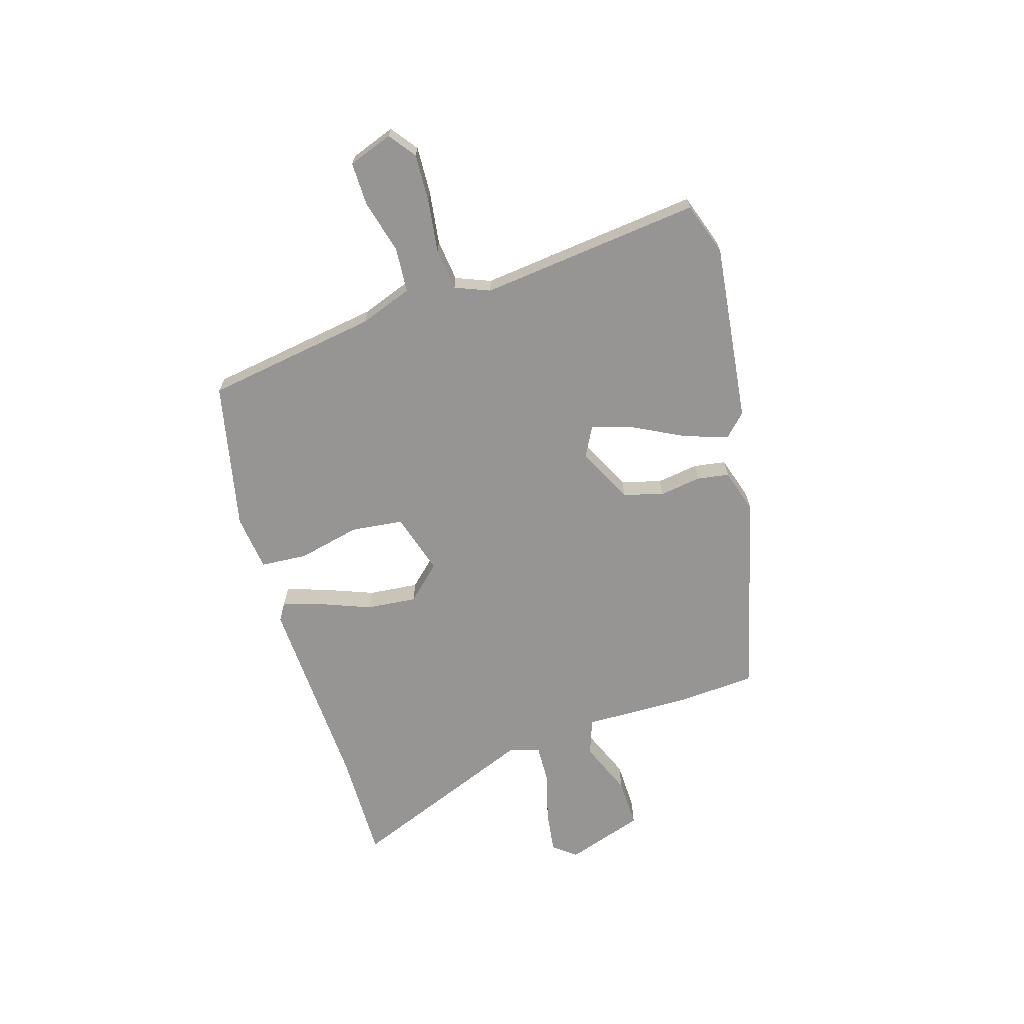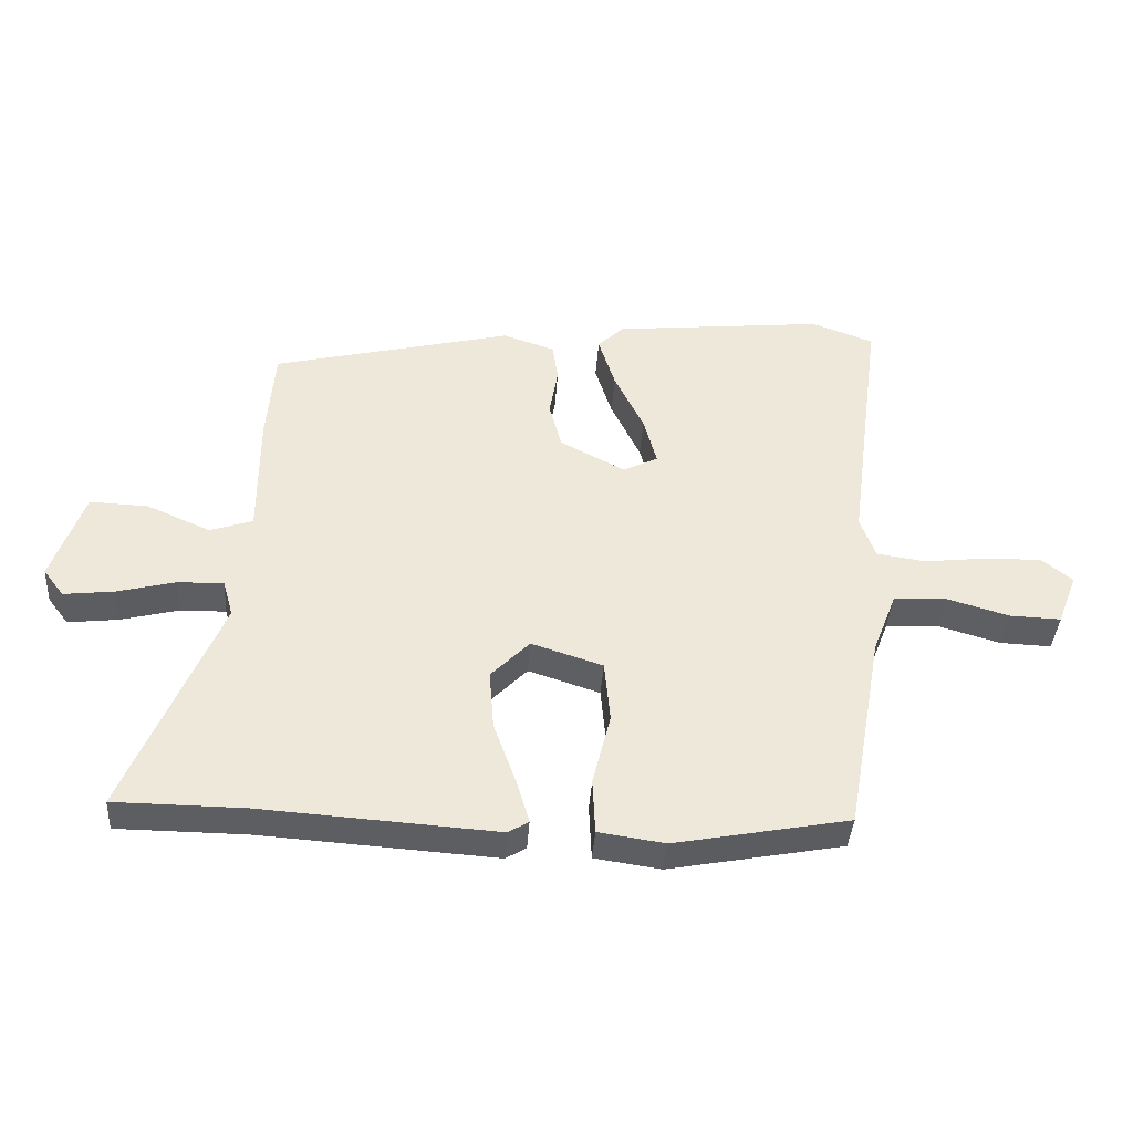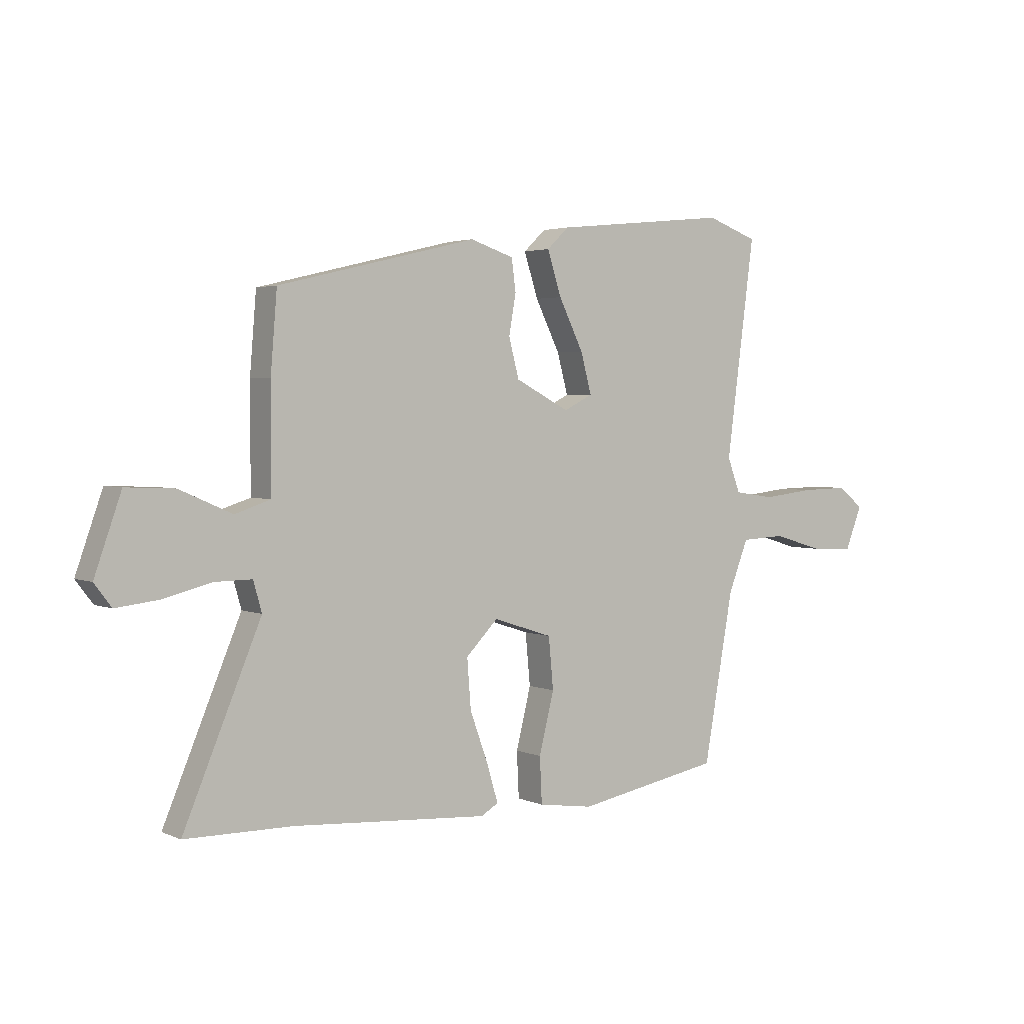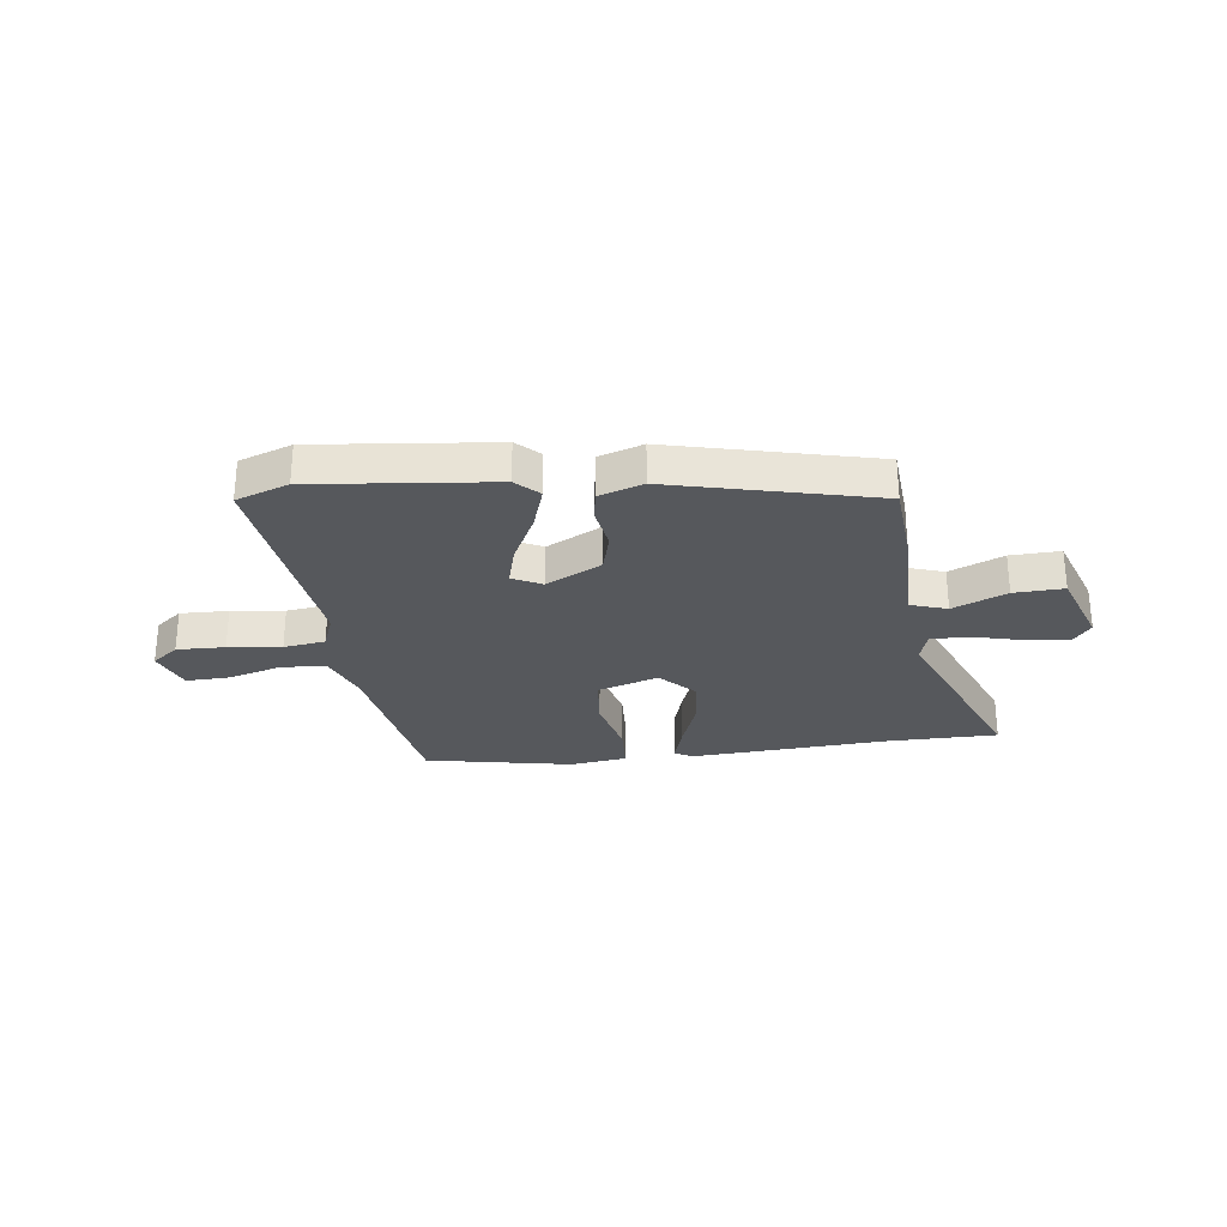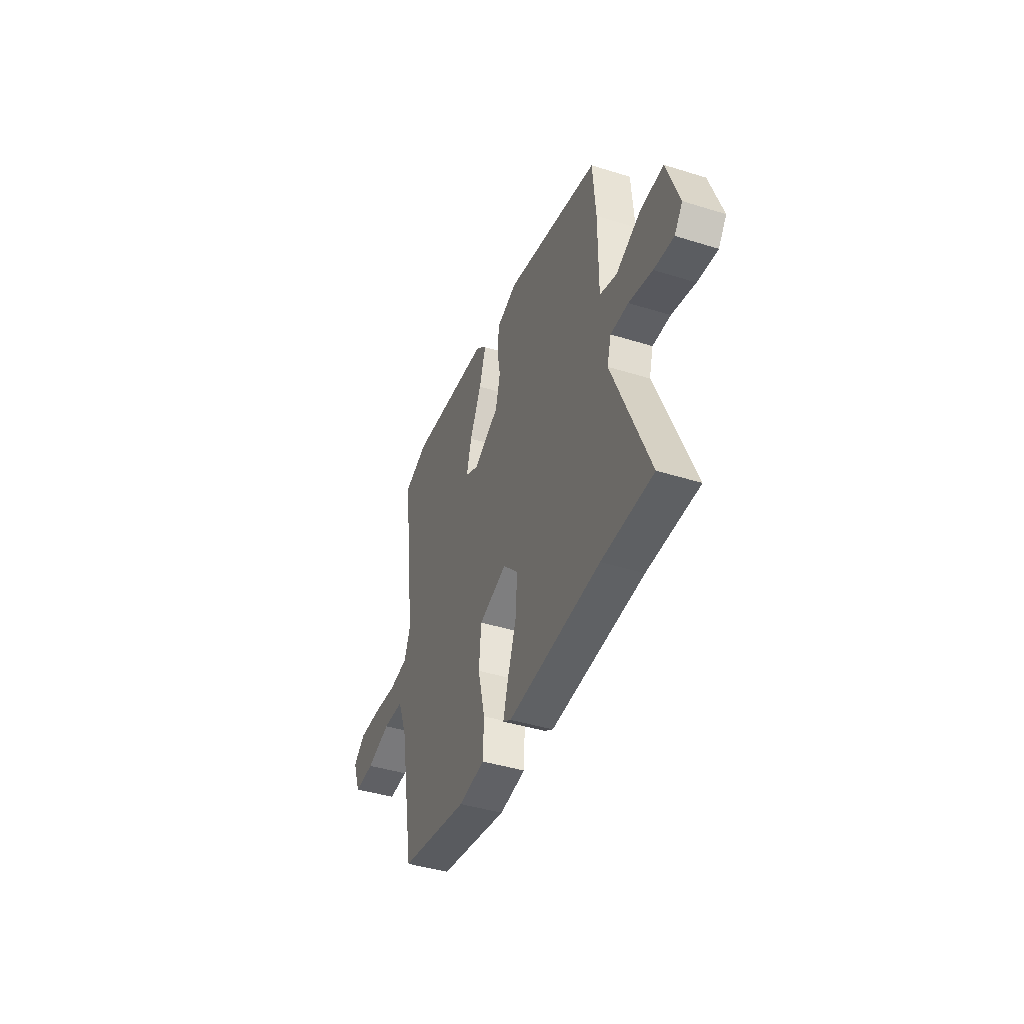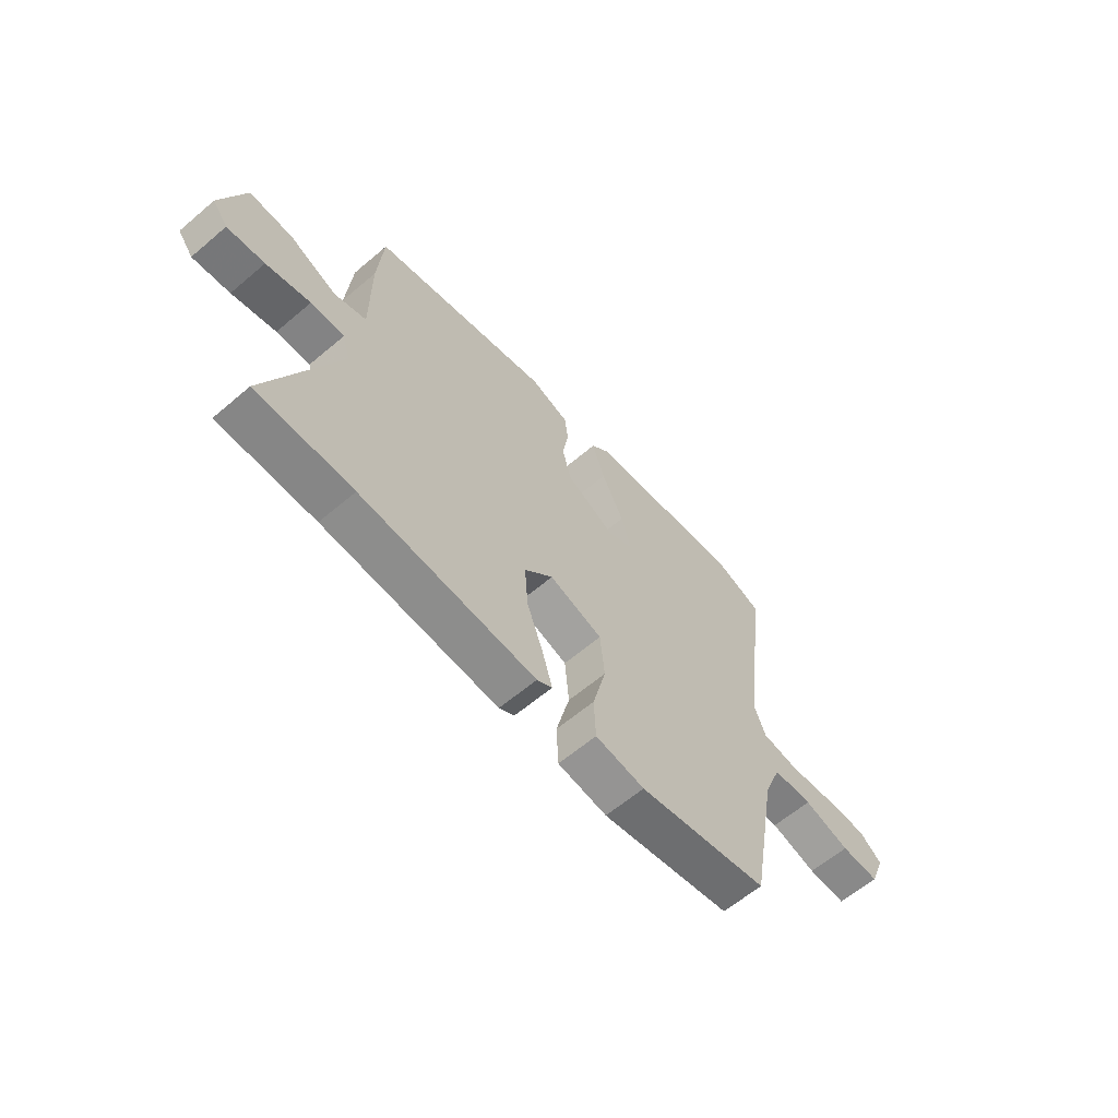
<metadata>
{"format":"obj","ext":"obj","renderer":"f3d","projection":"perspective","resolution":1024,"background":"white","views":[{"elev":-67.6,"azim":-74.3,"up":"+Y"},{"elev":-38.9,"azim":176.2,"up":"+Z"},{"elev":3.0,"azim":145.1,"up":"+Z"},{"elev":-28.2,"azim":6.9,"up":"+Y"},{"elev":-42.2,"azim":69.5,"up":"+Z"},{"elev":-61.8,"azim":130.8,"up":"+Z"}]}
</metadata>
<code>
v -0.547 0.07 0.483
v -0.451 0.07 0.518
v -0.123 0.07 0.485
v -0.082 0.07 0.446
v -0.108 0.07 0.364
v -0.154 0.07 0.27
v -0.174 0.07 0.195
v -0.12 0.07 0.168
v -0.019 0.07 0.221
v 0 0.07 0.294
v -0.013 0.07 0.37
v -0.005 0.07 0.429
v 0.076 0.07 0.456
v 0.449 0.07 0.367
v 0.461 0.07 0.221
v 0.461 0.07 0.028
v 0.528 0.07 0.006
v 0.626 0.07 0.049
v 0.717 0.07 0.053
v 0.767 0.07 -0.089
v 0.735 0.07 -0.131
v 0.657 0.07 -0.122
v 0.565 0.07 -0.099
v 0.495 0.07 -0.098
v 0.479 0.07 -0.154
v 0.624 0.07 -0.499
v 0.423 0.07 -0.501
v 0.057 0.07 -0.526
v 0.025 0.07 -0.507
v 0.046 0.07 -0.436
v 0.08 0.07 -0.342
v 0.087 0.07 -0.25
v 0.027 0.07 -0.189
v -0.084 0.07 -0.225
v -0.093 0.07 -0.321
v -0.065 0.07 -0.434
v -0.069 0.07 -0.52
v -0.172 0.07 -0.535
v -0.444 0.07 -0.484
v -0.5 0.07 -0.169
v -0.537 0.07 -0.074
v -0.62 0.07 -0.07
v -0.716 0.07 -0.098
v -0.796 0.07 -0.101
v -0.827 0.07 -0.021
v -0.779 0.07 0.017
v -0.691 0.07 0.015
v -0.594 0.07 0.004
v -0.518 0.07 0.015
v -0.494 0.07 0.079
v -0.547 0 0.483
v -0.451 0 0.518
v -0.123 0 0.485
v -0.082 0 0.446
v -0.108 0 0.364
v -0.154 0 0.27
v -0.174 0 0.195
v -0.12 0 0.168
v -0.019 0 0.221
v 0 0 0.294
v -0.013 0 0.37
v -0.005 0 0.429
v 0.076 0 0.456
v 0.449 0 0.367
v 0.461 0 0.221
v 0.461 0 0.028
v 0.528 0 0.006
v 0.626 0 0.049
v 0.717 0 0.053
v 0.767 0 -0.089
v 0.735 0 -0.131
v 0.657 0 -0.122
v 0.565 0 -0.099
v 0.495 0 -0.098
v 0.479 0 -0.154
v 0.624 0 -0.499
v 0.423 0 -0.501
v 0.057 0 -0.526
v 0.025 0 -0.507
v 0.046 0 -0.436
v 0.08 0 -0.342
v 0.087 0 -0.25
v 0.027 0 -0.189
v -0.084 0 -0.225
v -0.093 0 -0.321
v -0.065 0 -0.434
v -0.069 0 -0.52
v -0.172 0 -0.535
v -0.444 0 -0.484
v -0.5 0 -0.169
v -0.537 0 -0.074
v -0.62 0 -0.07
v -0.716 0 -0.098
v -0.796 0 -0.101
v -0.827 0 -0.021
v -0.779 0 0.017
v -0.691 0 0.015
v -0.594 0 0.004
v -0.518 0 0.015
v -0.494 0 0.079
f 46 47 48
f 45 46 48
f 44 45 48
f 43 44 48
f 42 43 48
f 41 42 48 49
f 40 41 49 50
f 39 40 50
f 38 39 50
f 37 38 50
f 36 37 50
f 35 36 50
f 29 30 31
f 28 29 31
f 27 28 31
f 27 31 32
f 26 27 32
f 25 26 32
f 24 25 32 33
f 21 22 23
f 20 21 23
f 19 20 23
f 18 19 23
f 17 18 23
f 16 17 23 24
f 14 15 16
f 13 14 16
f 12 13 16
f 11 12 16
f 10 11 16
f 16 24 33
f 10 16 33
f 9 10 33
f 4 5 6
f 3 4 6
f 2 3 6
f 1 2 6
f 50 1 6
f 50 6 7
f 50 7 8
f 35 50 8
f 34 35 8
f 8 9 33 34
f 98 97 96
f 98 96 95
f 98 95 94
f 98 94 93
f 98 93 92
f 99 98 92 91
f 100 99 91 90
f 100 90 89
f 100 89 88
f 100 88 87
f 100 87 86
f 100 86 85
f 81 80 79
f 81 79 78
f 81 78 77
f 82 81 77
f 82 77 76
f 82 76 75
f 83 82 75 74
f 73 72 71
f 73 71 70
f 73 70 69
f 73 69 68
f 73 68 67
f 74 73 67 66
f 66 65 64
f 66 64 63
f 66 63 62
f 66 62 61
f 66 61 60
f 83 74 66
f 83 66 60
f 83 60 59
f 56 55 54
f 56 54 53
f 56 53 52
f 56 52 51
f 56 51 100
f 57 56 100
f 58 57 100
f 58 100 85
f 58 85 84
f 84 83 59 58
f 1 51 52 2
f 2 52 53 3
f 3 53 54 4
f 4 54 55 5
f 5 55 56 6
f 6 56 57 7
f 7 57 58 8
f 8 58 59 9
f 9 59 60 10
f 10 60 61 11
f 11 61 62 12
f 12 62 63 13
f 13 63 64 14
f 14 64 65 15
f 15 65 66 16
f 16 66 67 17
f 17 67 68 18
f 18 68 69 19
f 19 69 70 20
f 20 70 71 21
f 21 71 72 22
f 22 72 73 23
f 23 73 74 24
f 24 74 75 25
f 25 75 76 26
f 26 76 77 27
f 27 77 78 28
f 28 78 79 29
f 29 79 80 30
f 30 80 81 31
f 31 81 82 32
f 32 82 83 33
f 33 83 84 34
f 34 84 85 35
f 35 85 86 36
f 36 86 87 37
f 37 87 88 38
f 38 88 89 39
f 39 89 90 40
f 40 90 91 41
f 41 91 92 42
f 42 92 93 43
f 43 93 94 44
f 44 94 95 45
f 45 95 96 46
f 46 96 97 47
f 47 97 98 48
f 48 98 99 49
f 49 99 100 50
f 50 100 51 1

</code>
